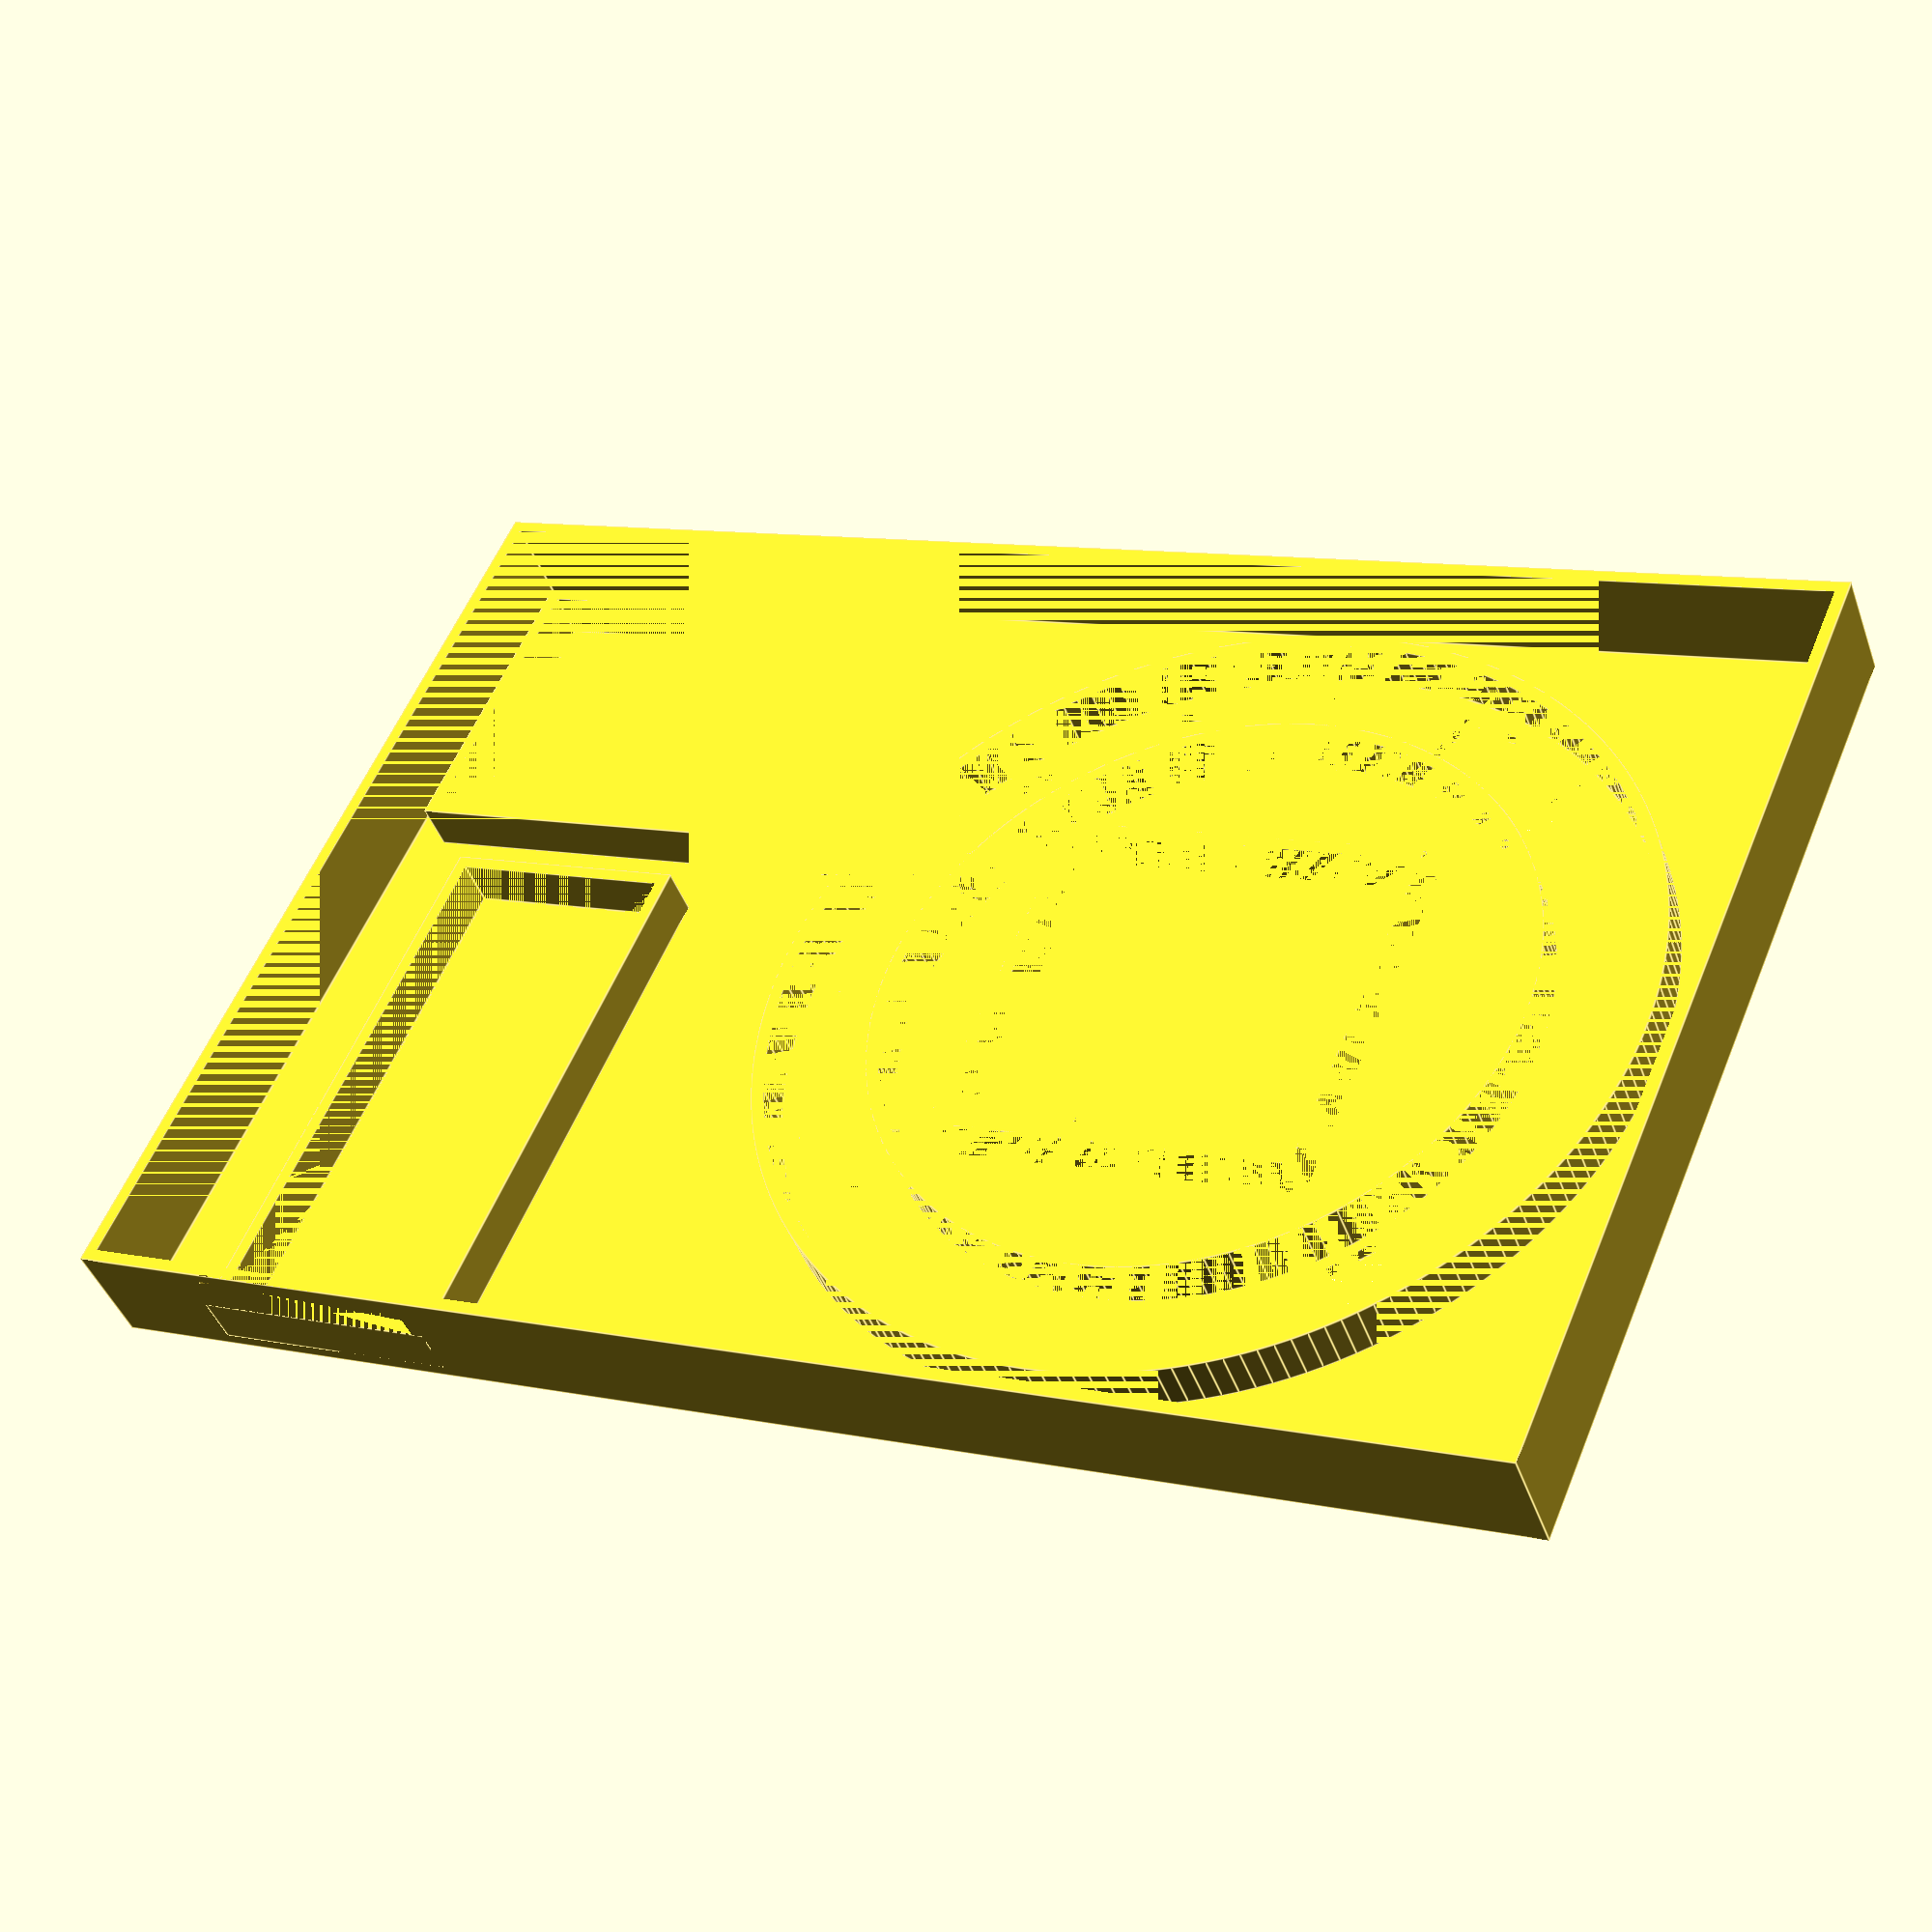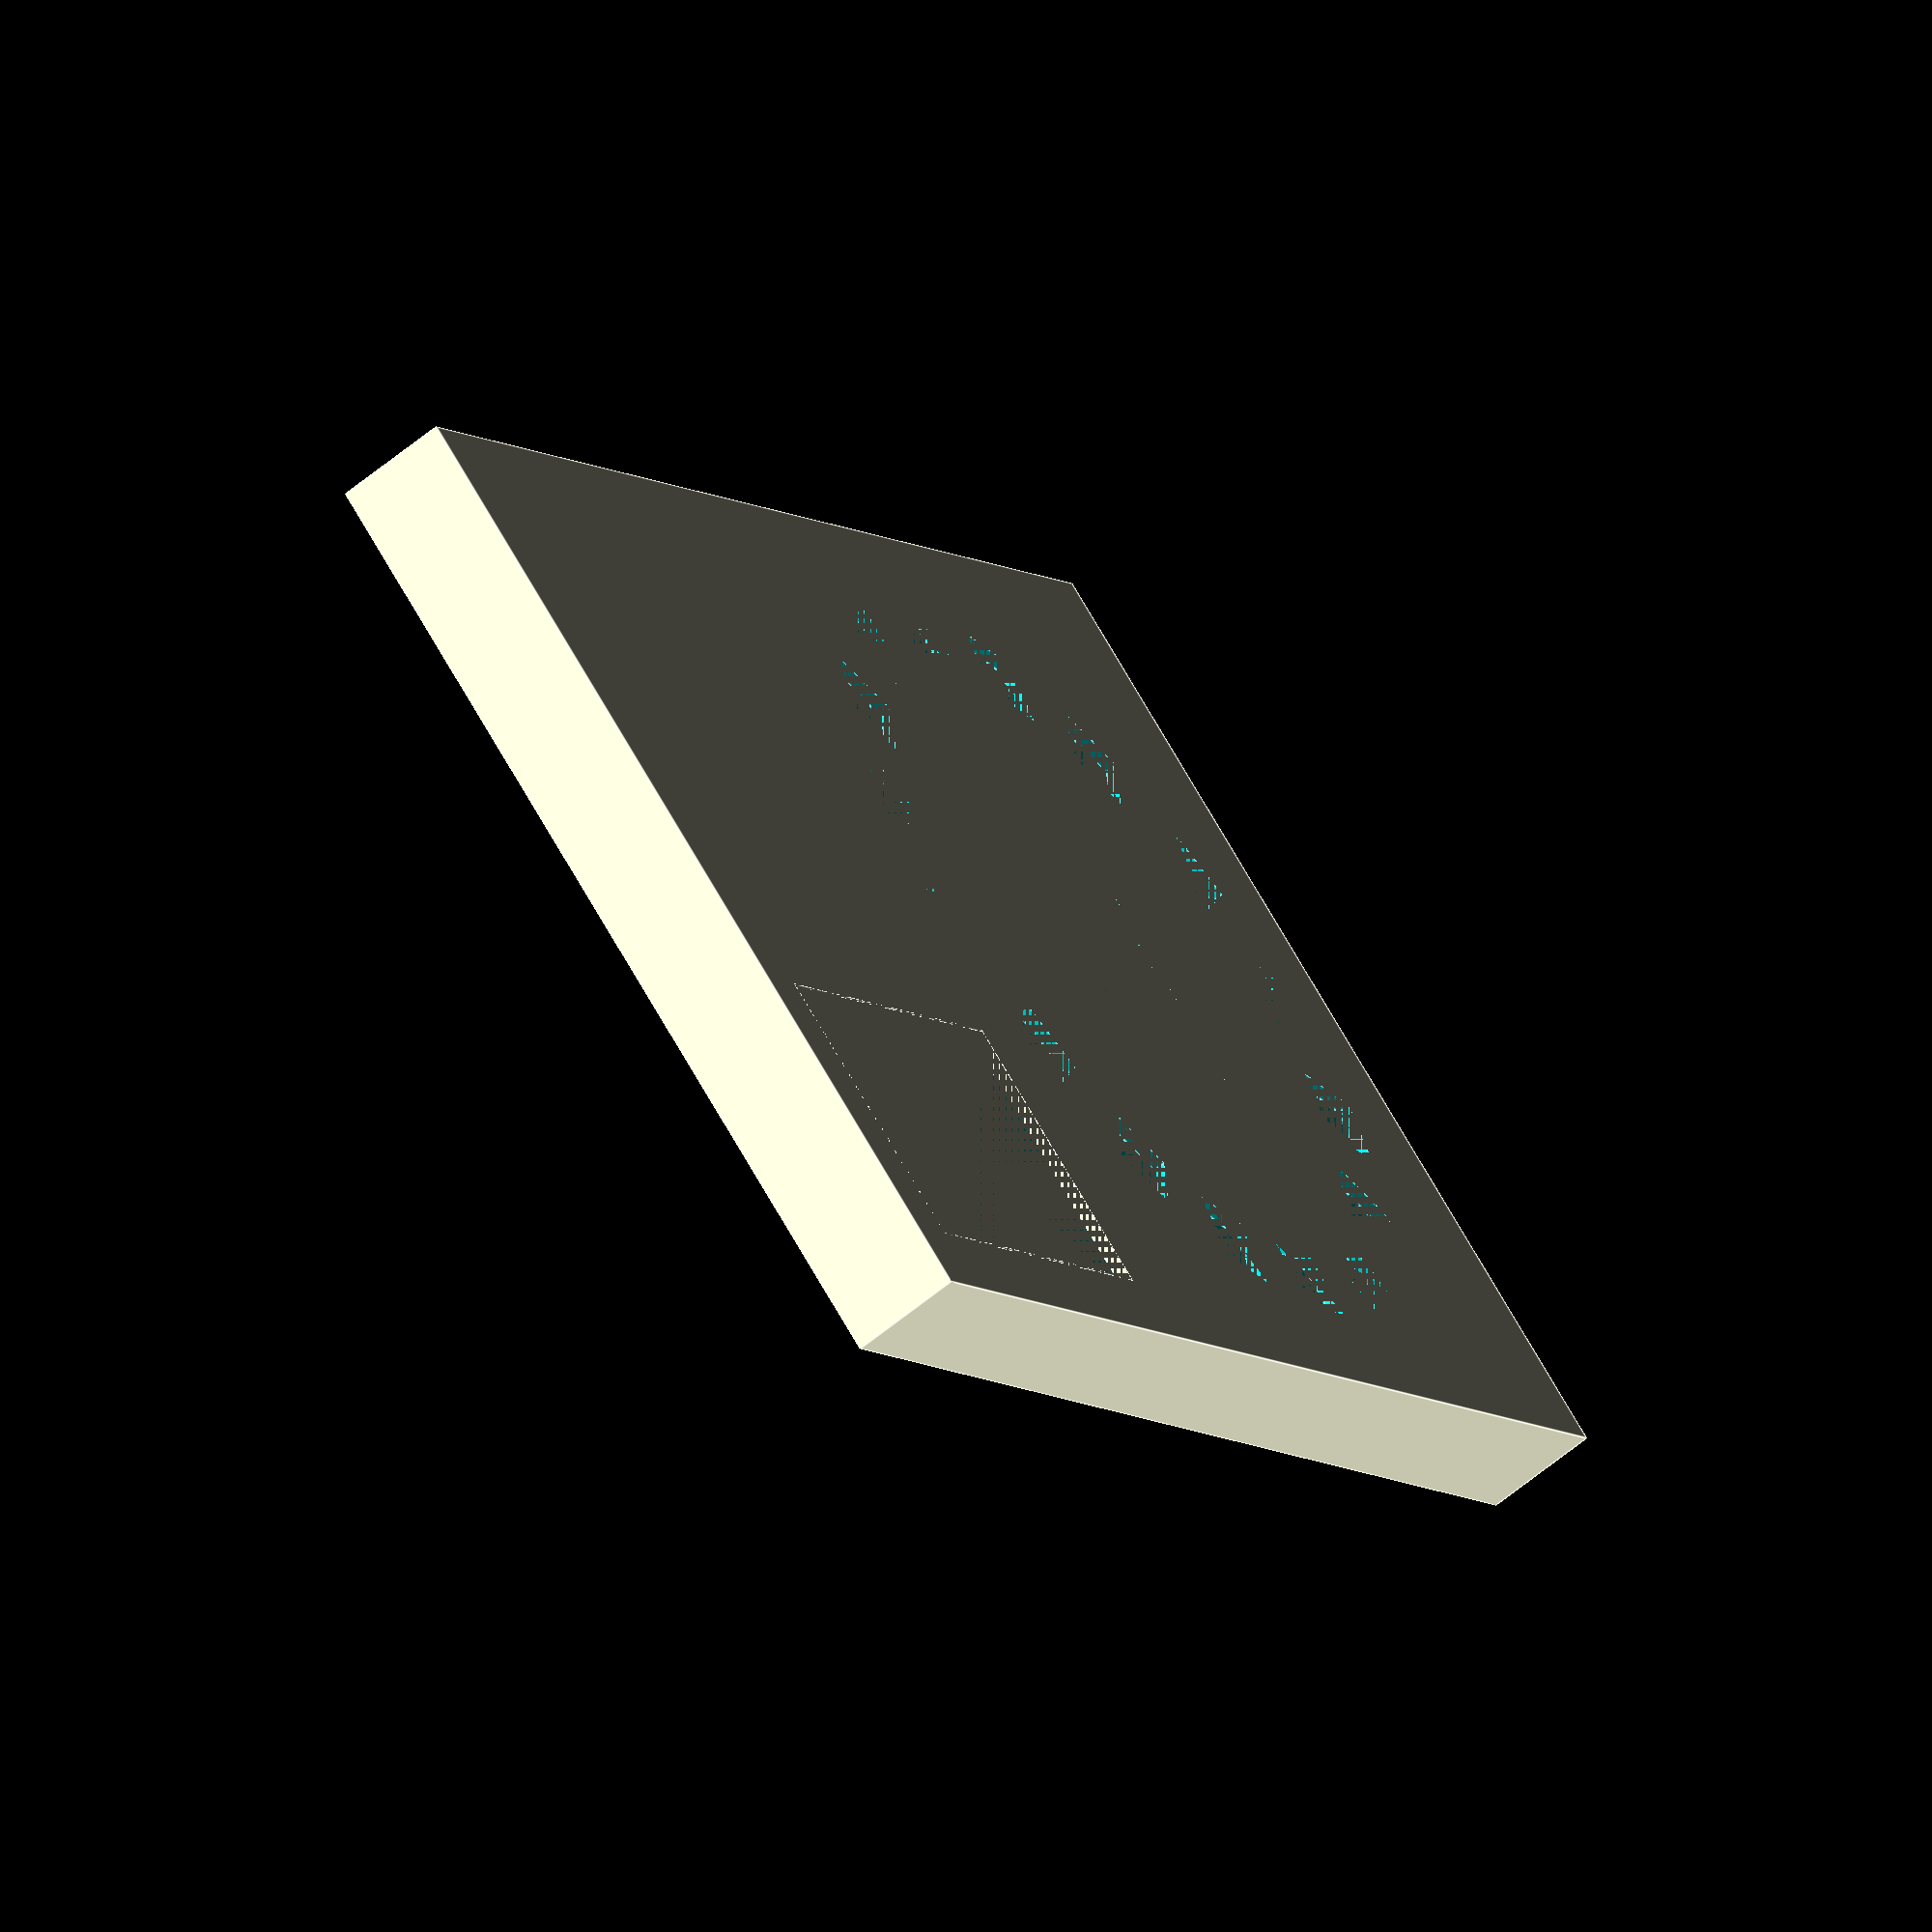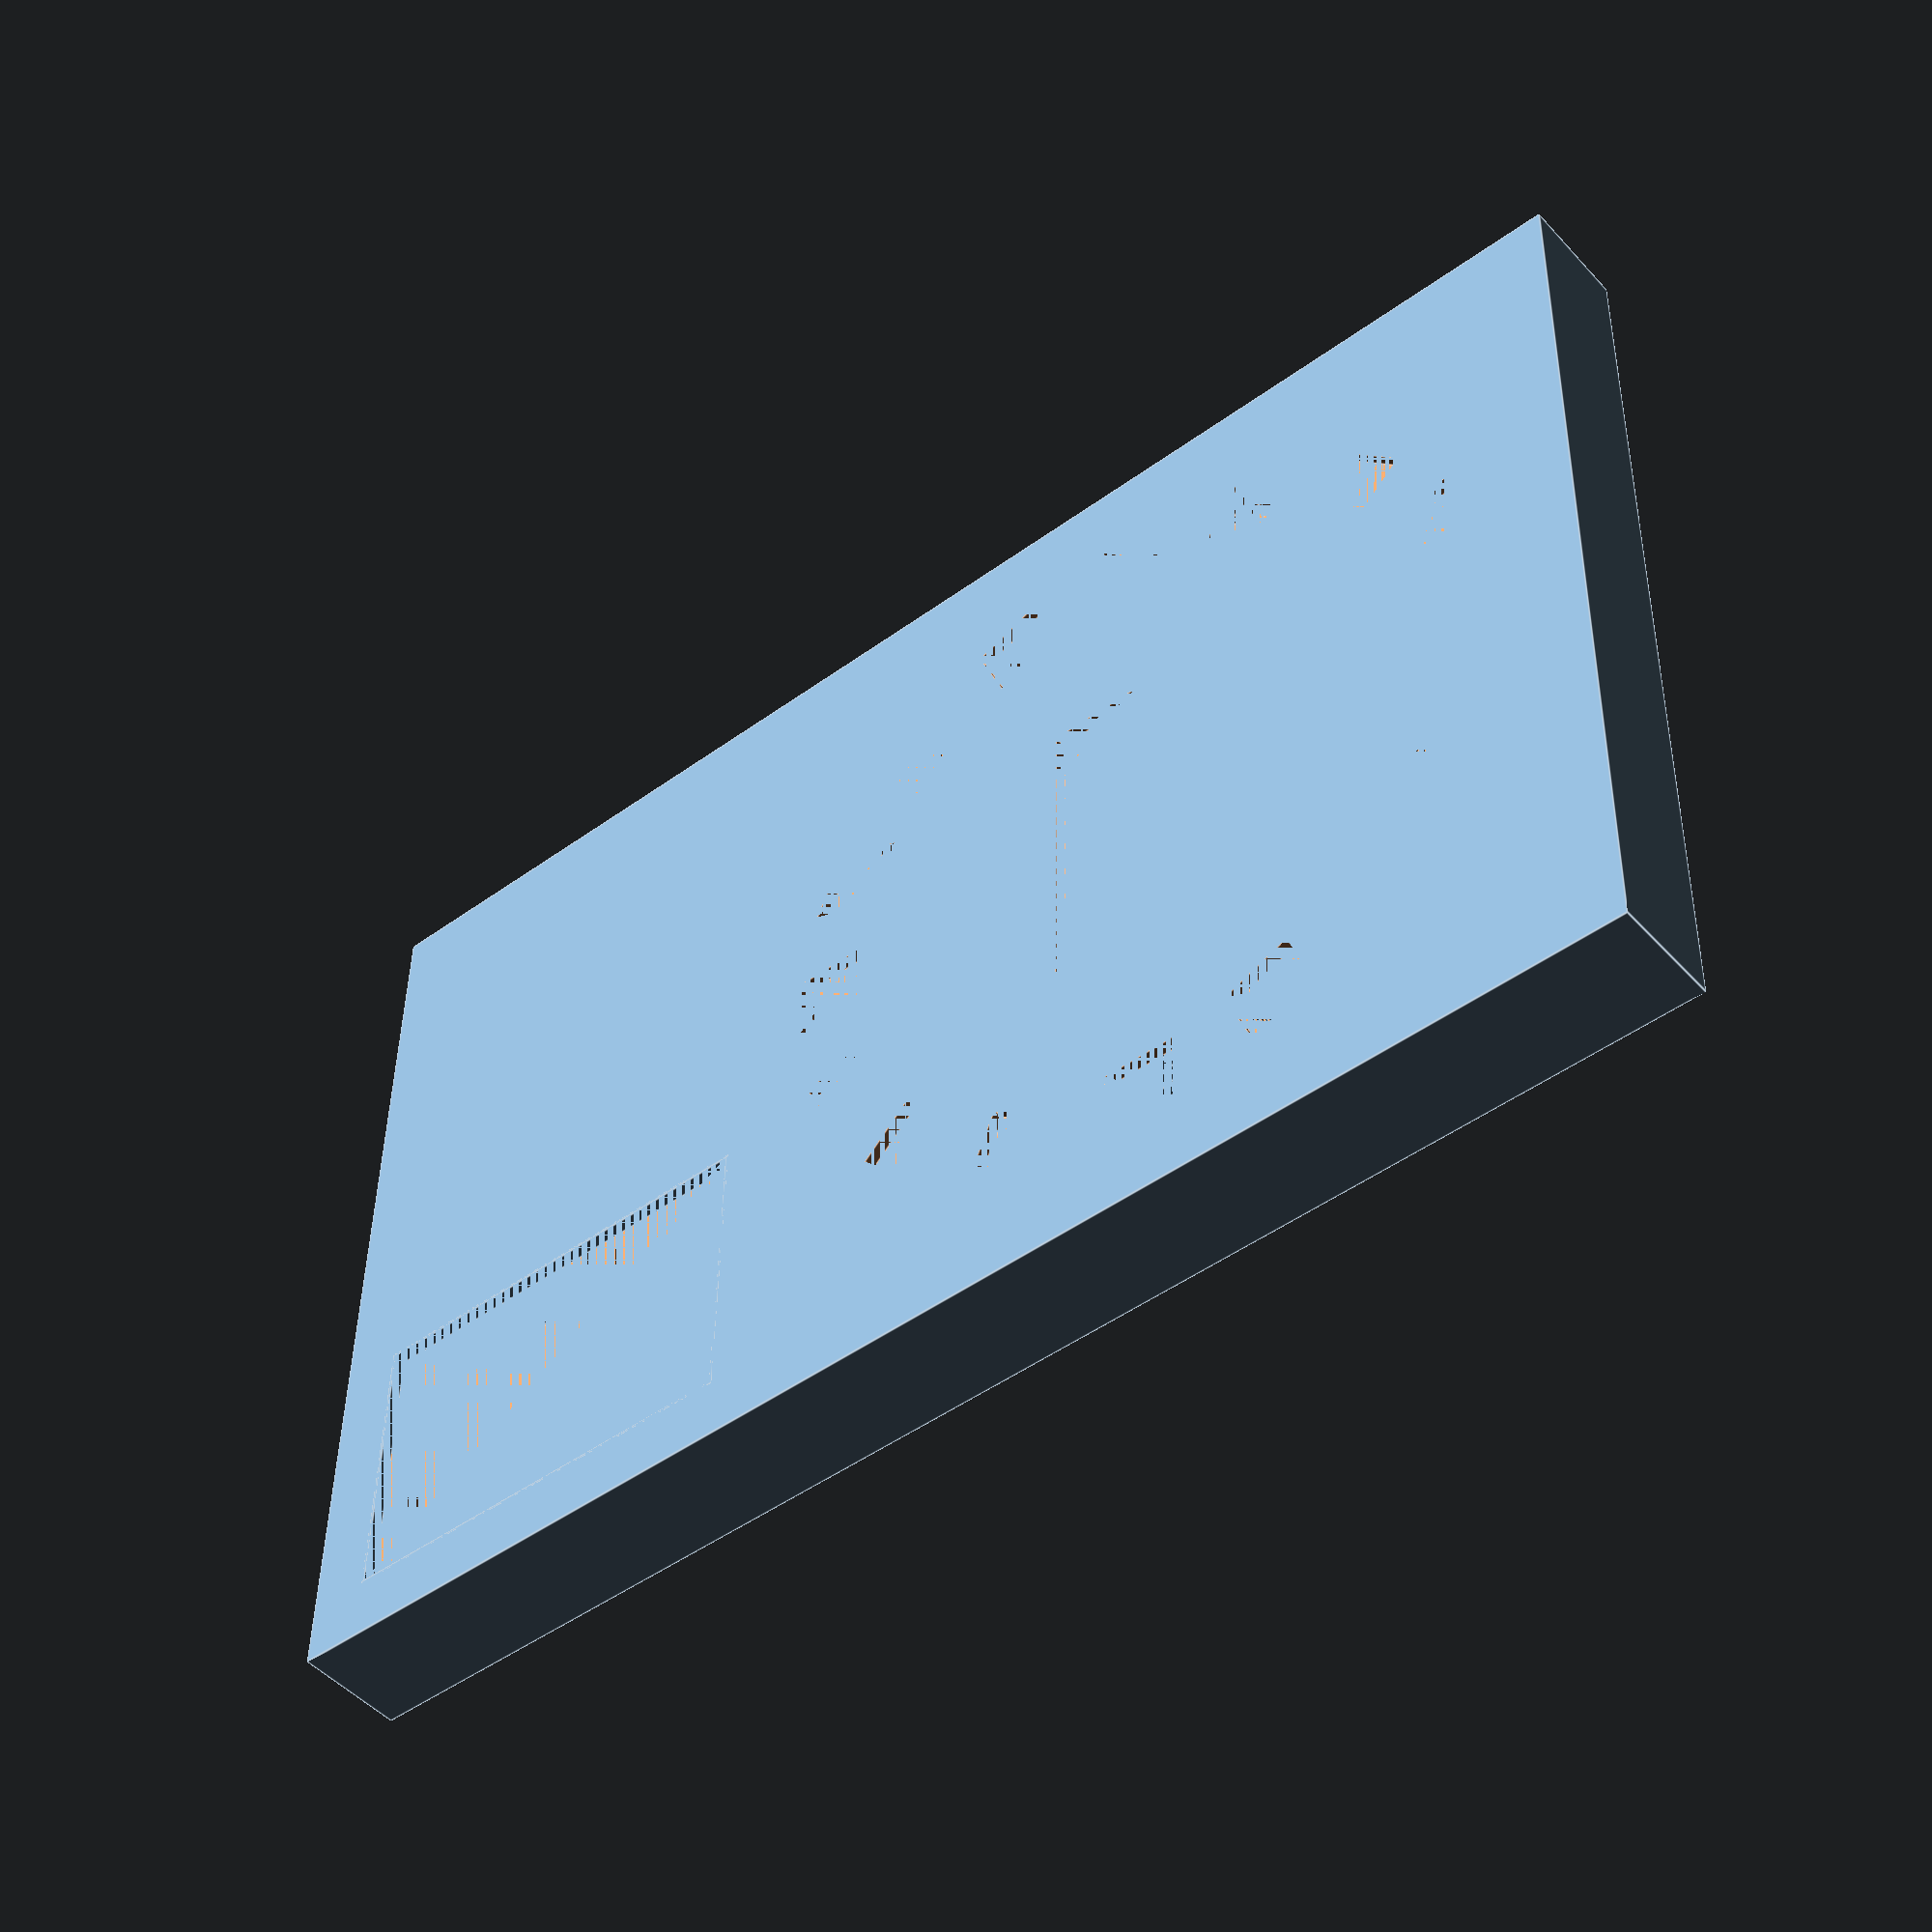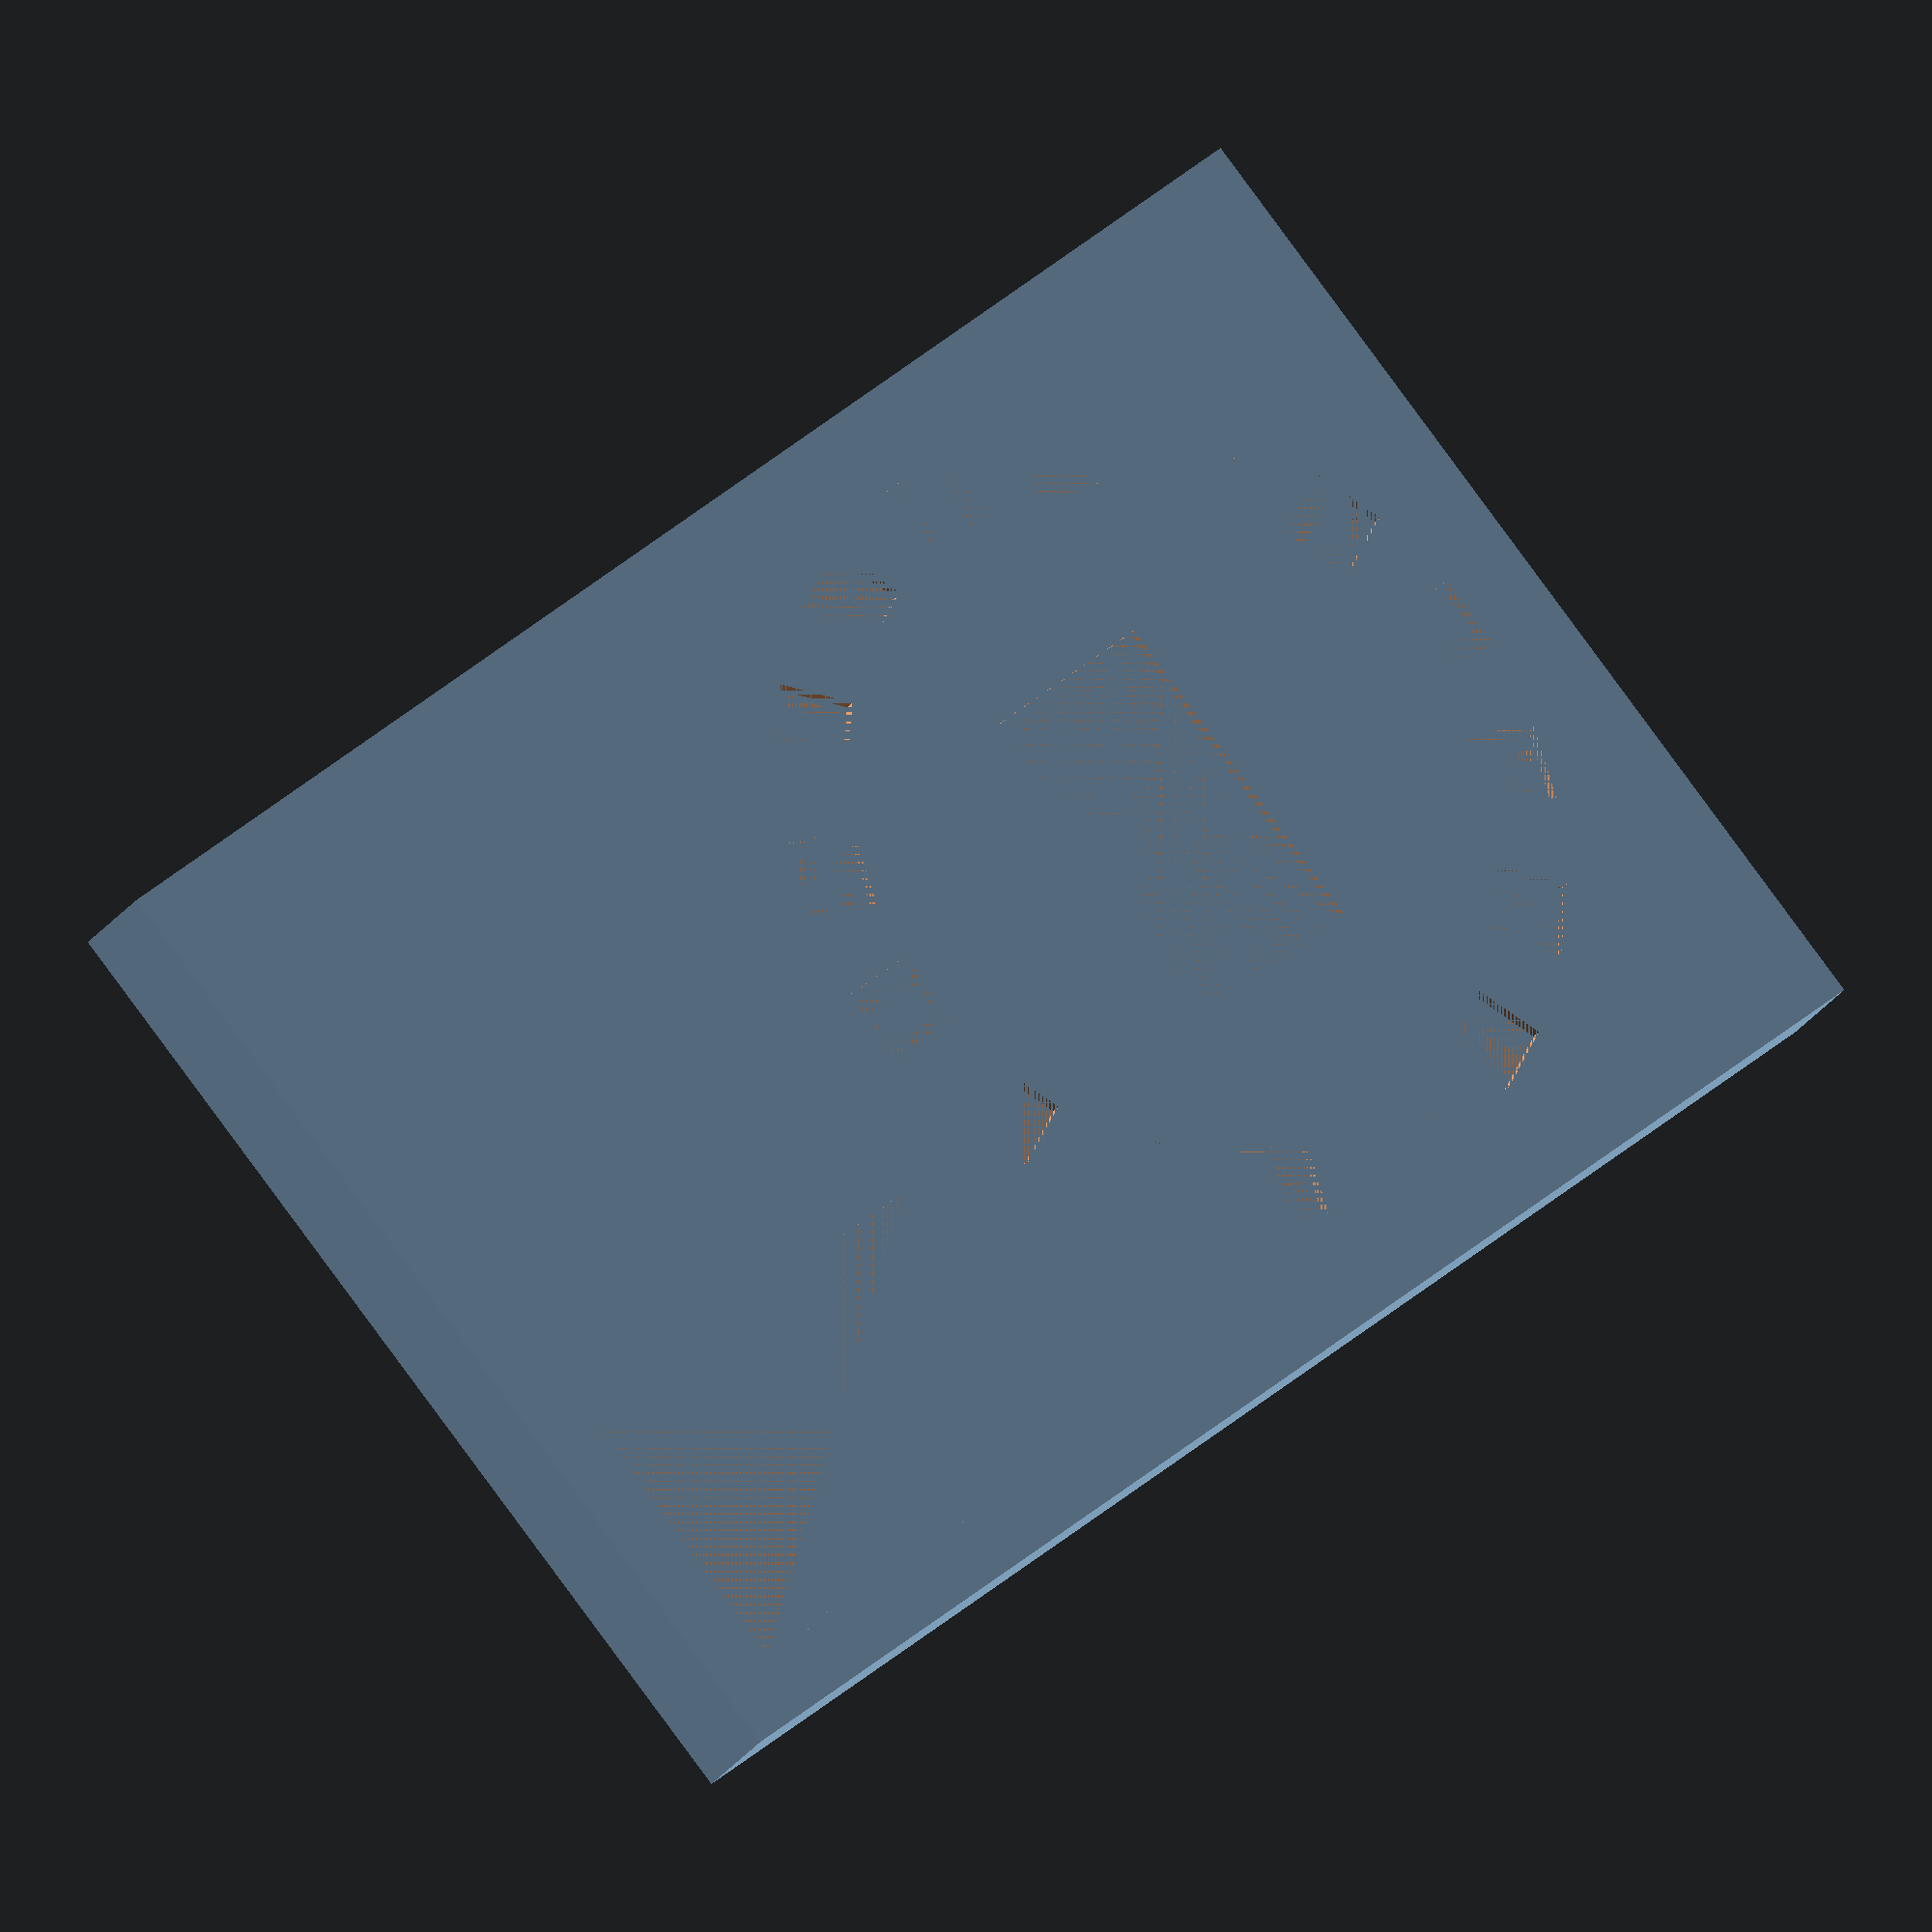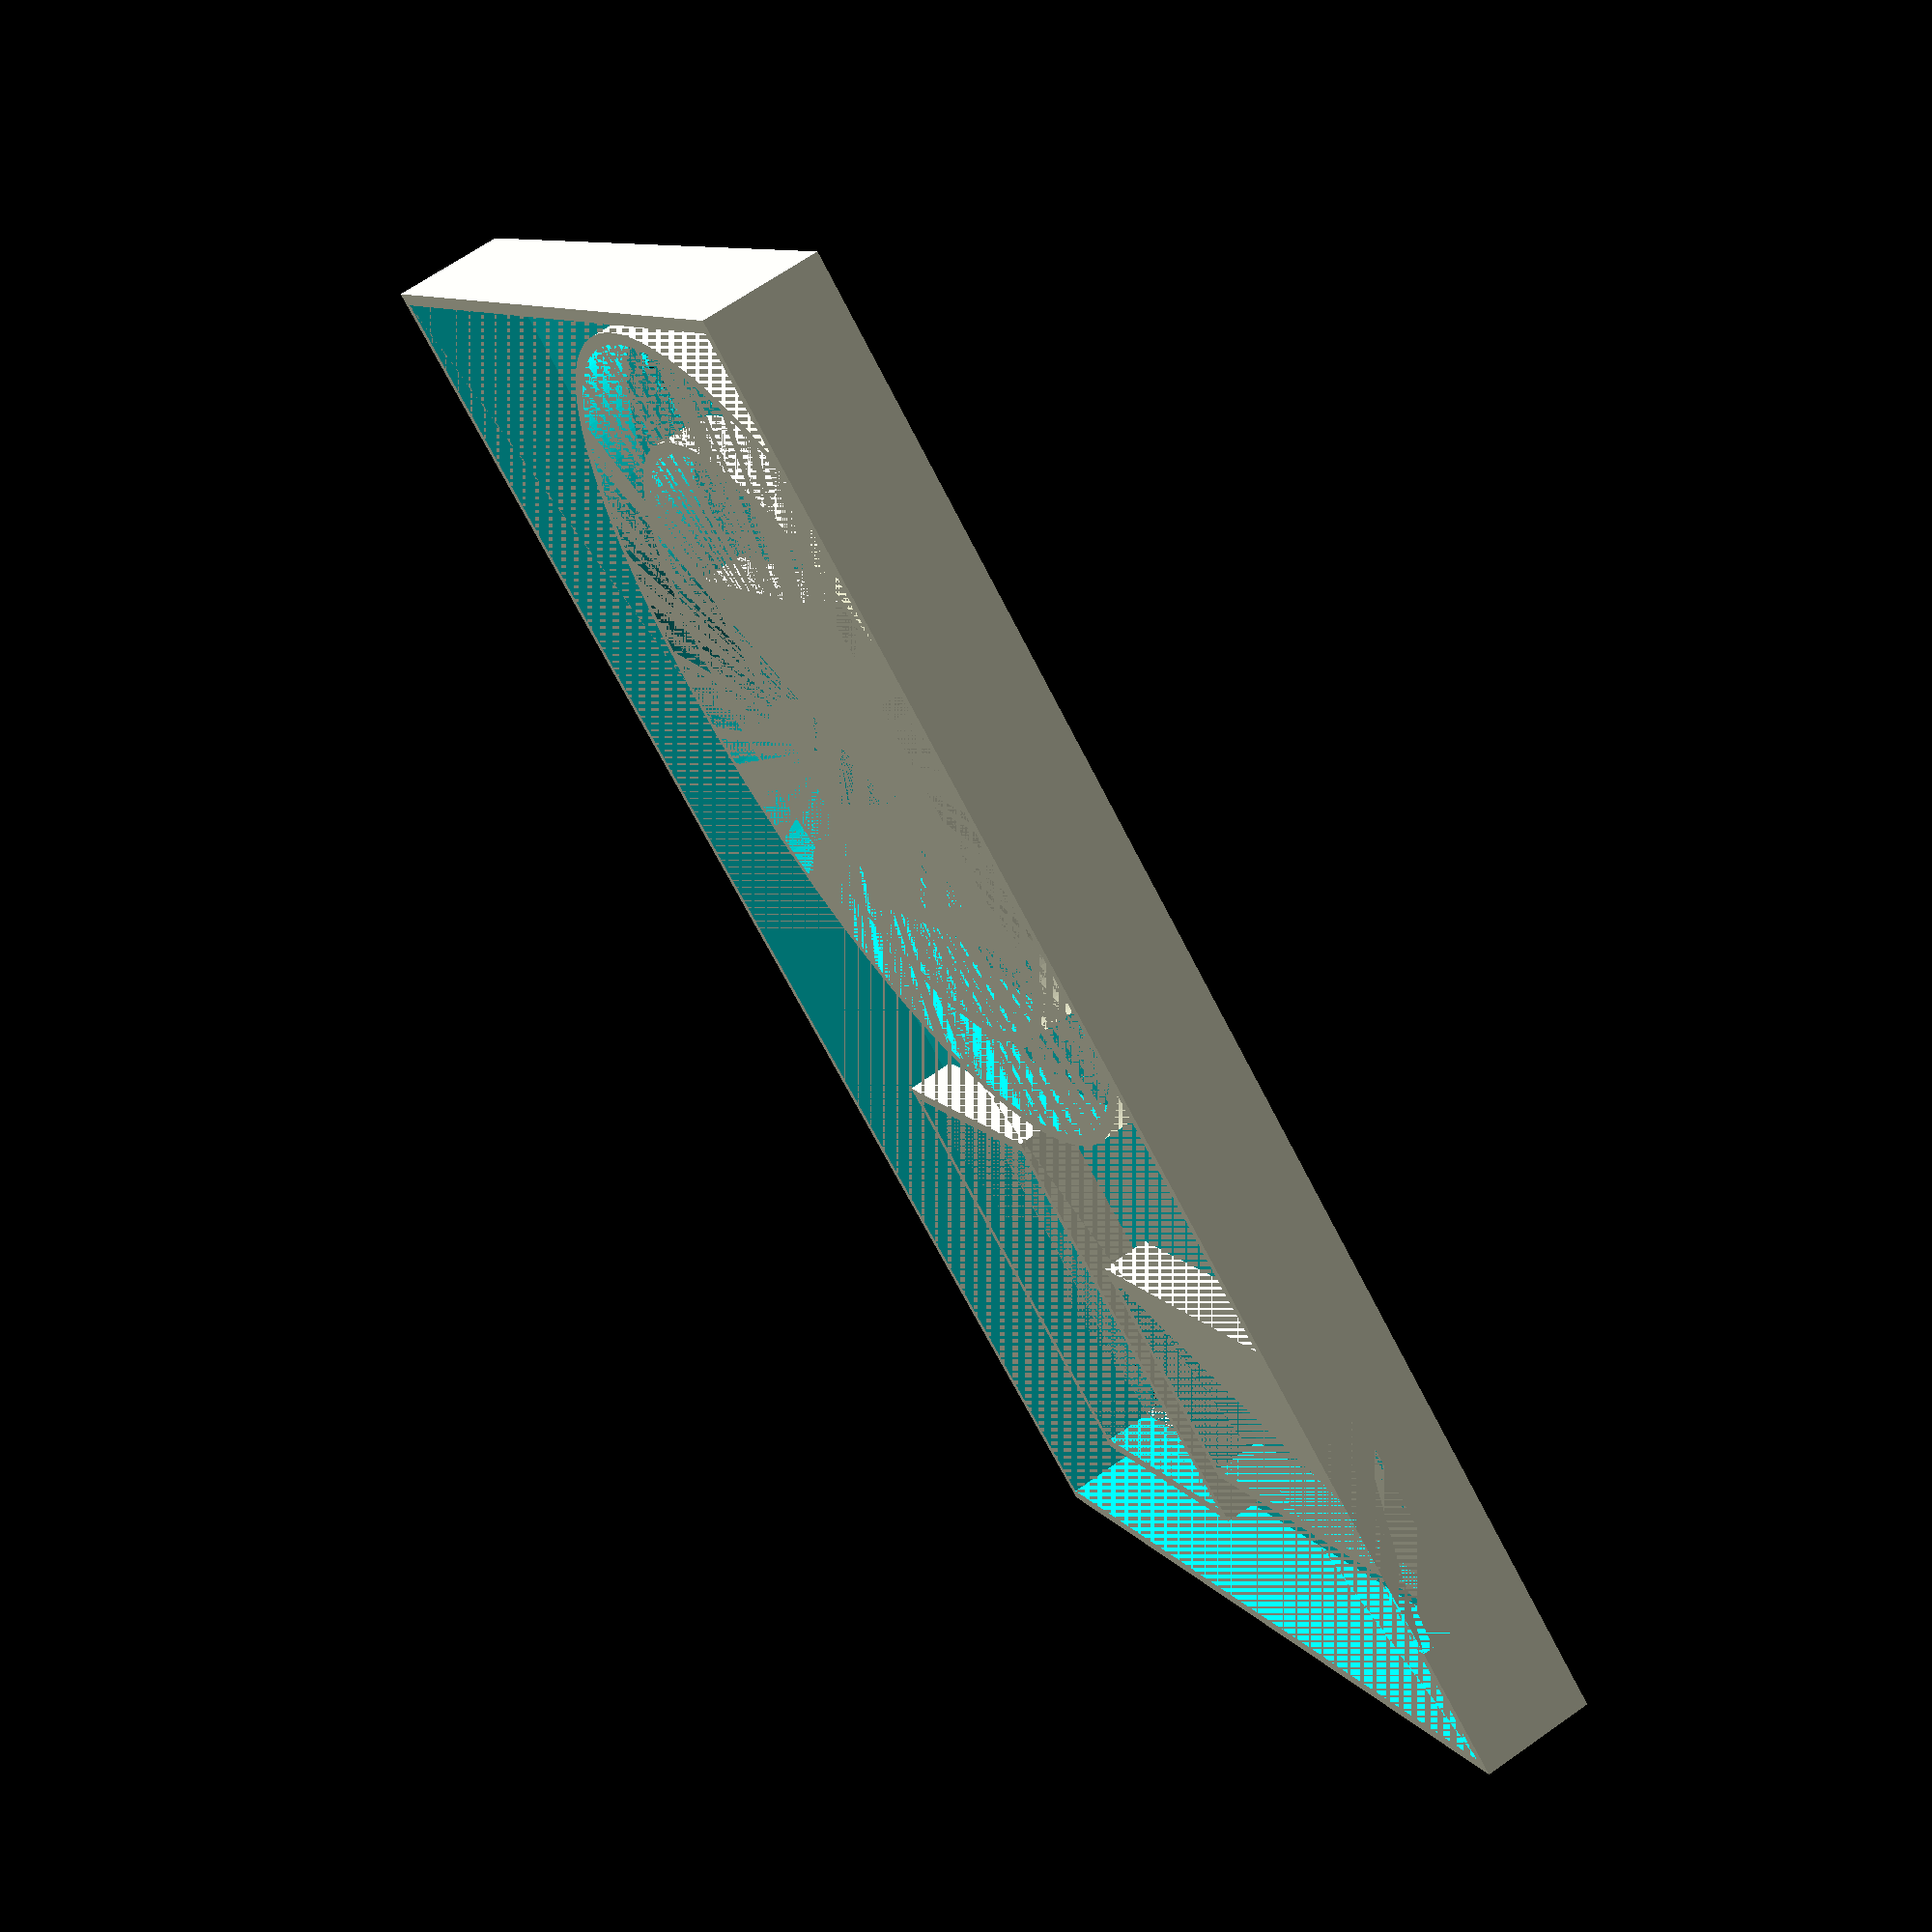
<openscad>
$fn = 180;

plateWidth = 80;
plateLength = 120;
plateHeight = 1;

circleRadius = 30;
ledLength = 6;


controllerLength = 18.5; // Nano


module plate()
{
    h = 8;
    
    difference()
    {
        cube([plateWidth, plateLength, plateHeight+h]);
        translate([1, 1, plateHeight]) cube([plateWidth-2, plateLength-2, h]);
        translate([plateWidth-2, 11, 5]) cube([2, controllerLength, 4]);
    }
}

module led()
{
    numberLed = 16;

    translate([plateWidth/2, plateLength-plateWidth/2, 0]) for (i = [0:360/numberLed:360]) 
        rotate([0, 0, i]) translate([0, circleRadius, plateHeight/2]) cube([ledLength, ledLength, plateHeight], true);
}

module display()
{
    w = 27;
    l = 15;
    
    translate([plateWidth/2, plateLength-plateWidth/2, plateHeight/2]) cube([w, l, plateHeight], true);
}

module sensor()
{
    w = 23.5;
    l = 35.5;
    
    translate([5, 5, 0]) cube([w, l, plateHeight]);
}

module ledHolder()
{
    height = 4;

    translate([plateWidth/2, plateLength-plateWidth/2, plateHeight]) difference()
    {
        cylinder(h = height, r = circleRadius+ledLength/2+2.5);
        cylinder(h = height, r = circleRadius+ledLength/2+1.5);
    }

    translate([plateWidth/2, plateLength-plateWidth/2, plateHeight]) difference()
    {
        cylinder(h = height, r = circleRadius-ledLength/2-0.75);
        cylinder(h = height, r = circleRadius-ledLength/2-1.75);
    }
}

module displayHolder()
{
    w = 28;
    l = 28;
    height = 4;

    difference()
    {
        translate([plateWidth/2, plateLength-plateWidth/2-2, plateHeight/2+height/2]) cube([w+2, l+2, height], true);
        translate([plateWidth/2, plateLength-plateWidth/2-2, plateHeight/2+height/2]) cube([w, l, height], true);
    }
}

module controllHolderNano()
{
    w = 44;
    l = controllerLength;
    height = 4;
    
    translate([plateWidth-w-2, 10, plateHeight]) difference()
    {
        cube([w+2, l+2, height]);
        translate([1, 1, 0]) cube([w, l, height]);
    }
}

module sensorHolder()
{
    w = 23.5;
    l = 35.5;
    height = 4;

    difference()
    {
        translate([5-1, 5-1, plateHeight]) cube([w+2, l+2, height]);
        translate([5, 5, plateHeight]) cube([w, l, height]);
    }
    
    translate([5, 5, 0]) cube([w, 0.25, plateHeight]);
    translate([5, 5+l-0.25, 0]) cube([w, 0.25, plateHeight]);
    translate([5, 5, 0]) cube([0.25, l, plateHeight]);
    translate([5+w-0.25, 5, 0]) cube([0.25, l, plateHeight]);
}


difference()
{
    plate();
    led();
    display();
    sensor();
}

ledHolder();
displayHolder();
controllHolderNano();
sensorHolder();
</openscad>
<views>
elev=223.0 azim=293.1 roll=160.9 proj=p view=edges
elev=243.8 azim=140.5 roll=50.5 proj=o view=edges
elev=228.3 azim=88.8 roll=320.1 proj=p view=edges
elev=23.1 azim=310.8 roll=155.5 proj=o view=solid
elev=293.0 azim=307.6 roll=54.8 proj=p view=solid
</views>
